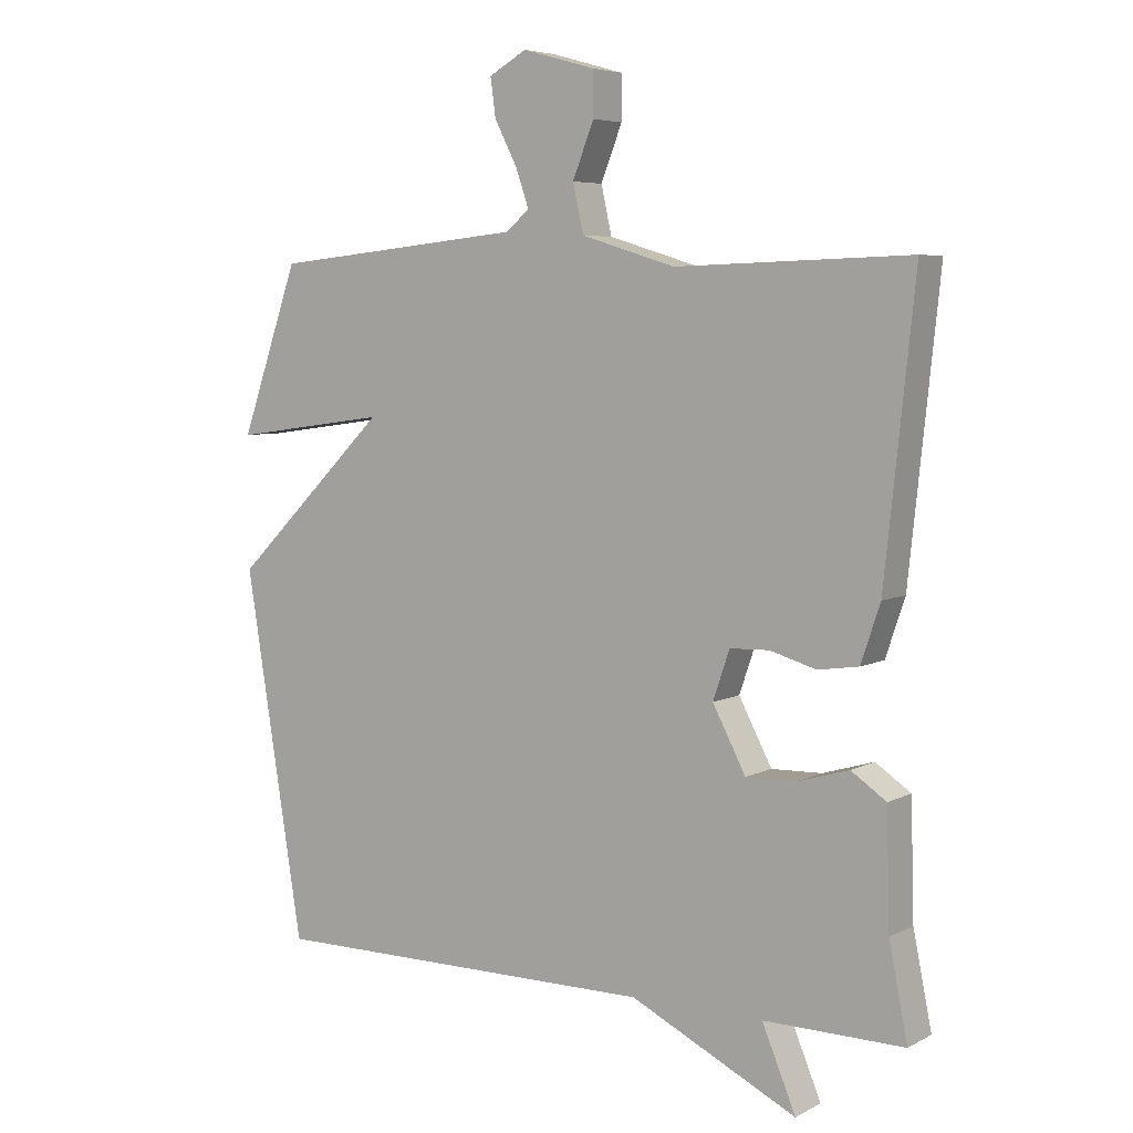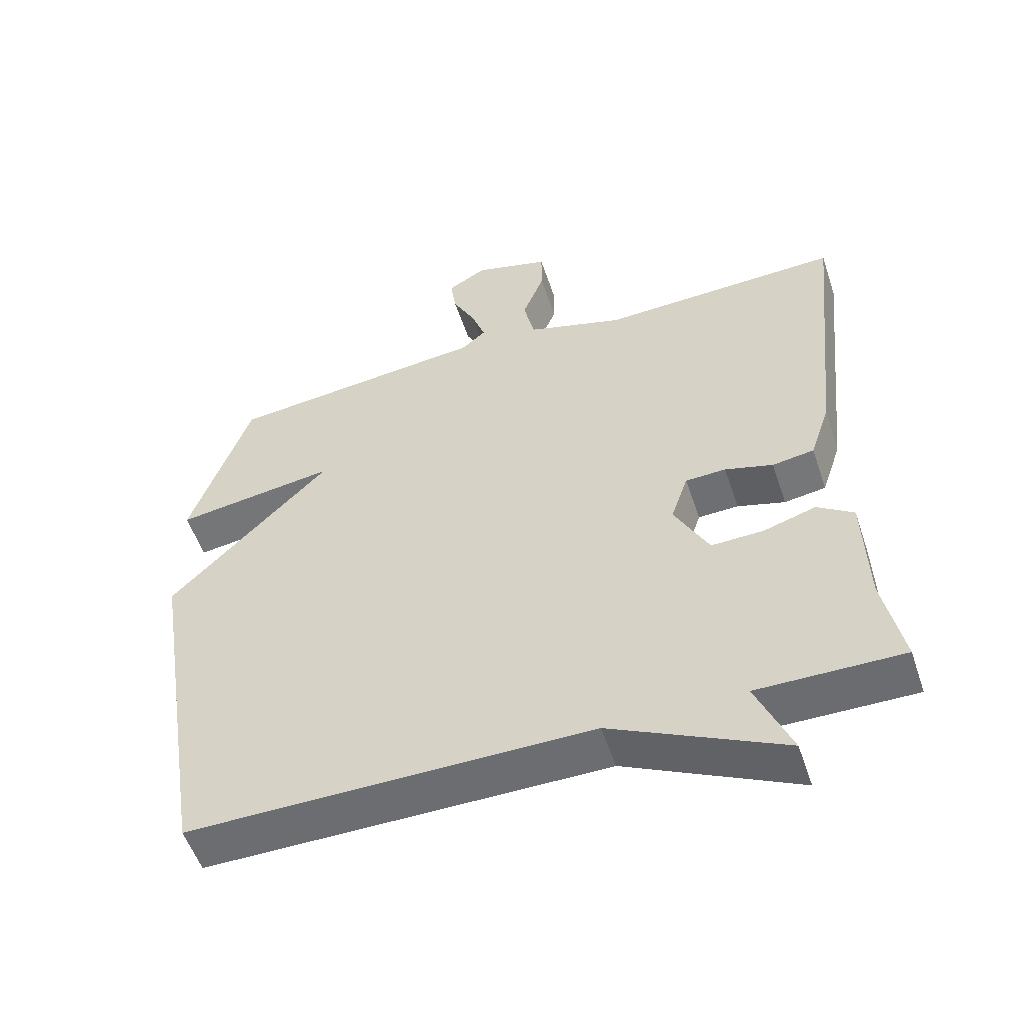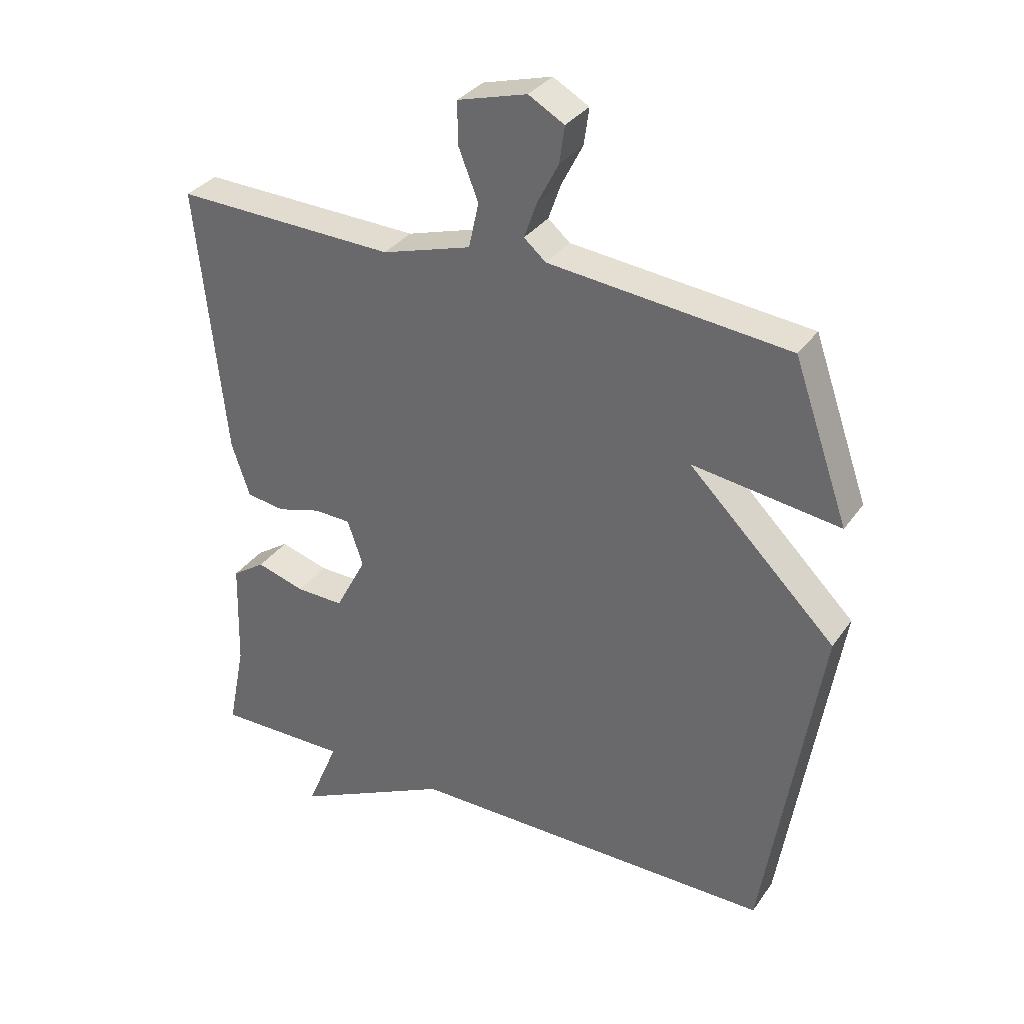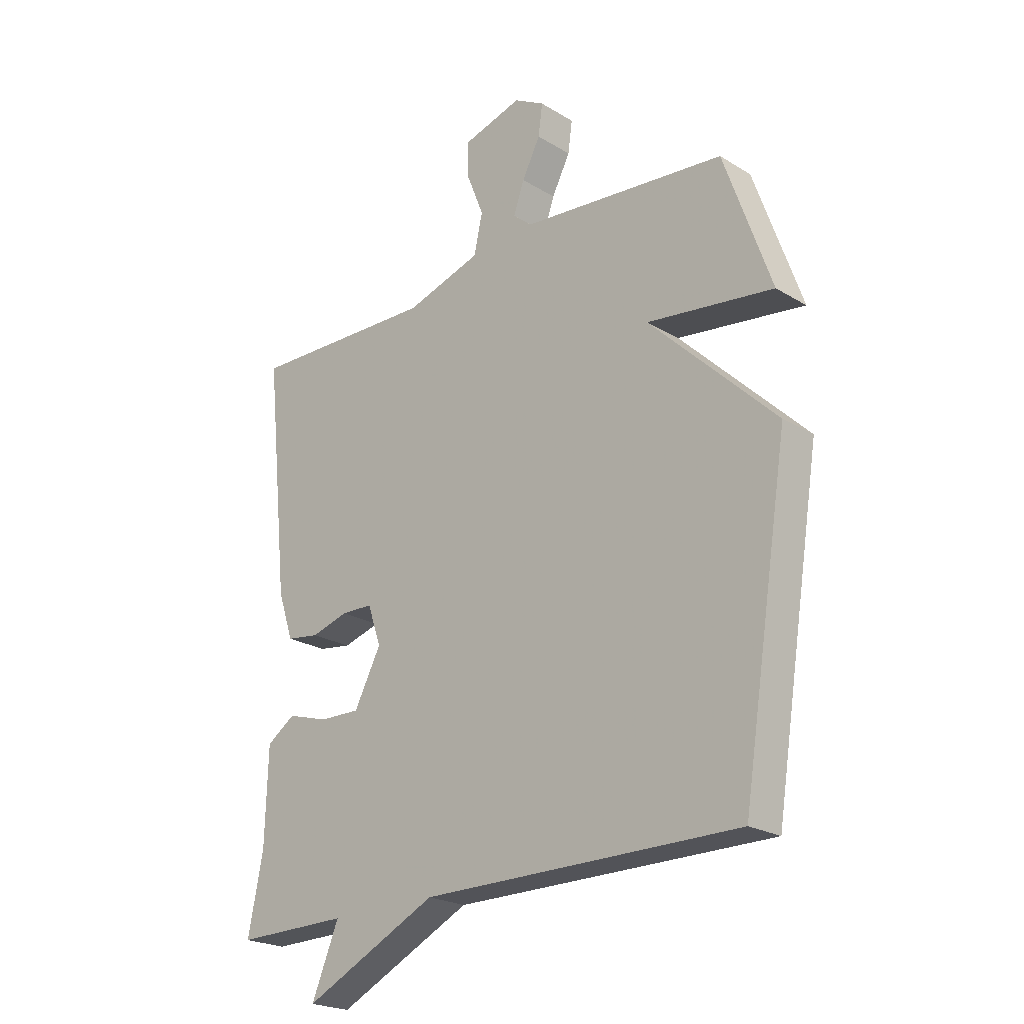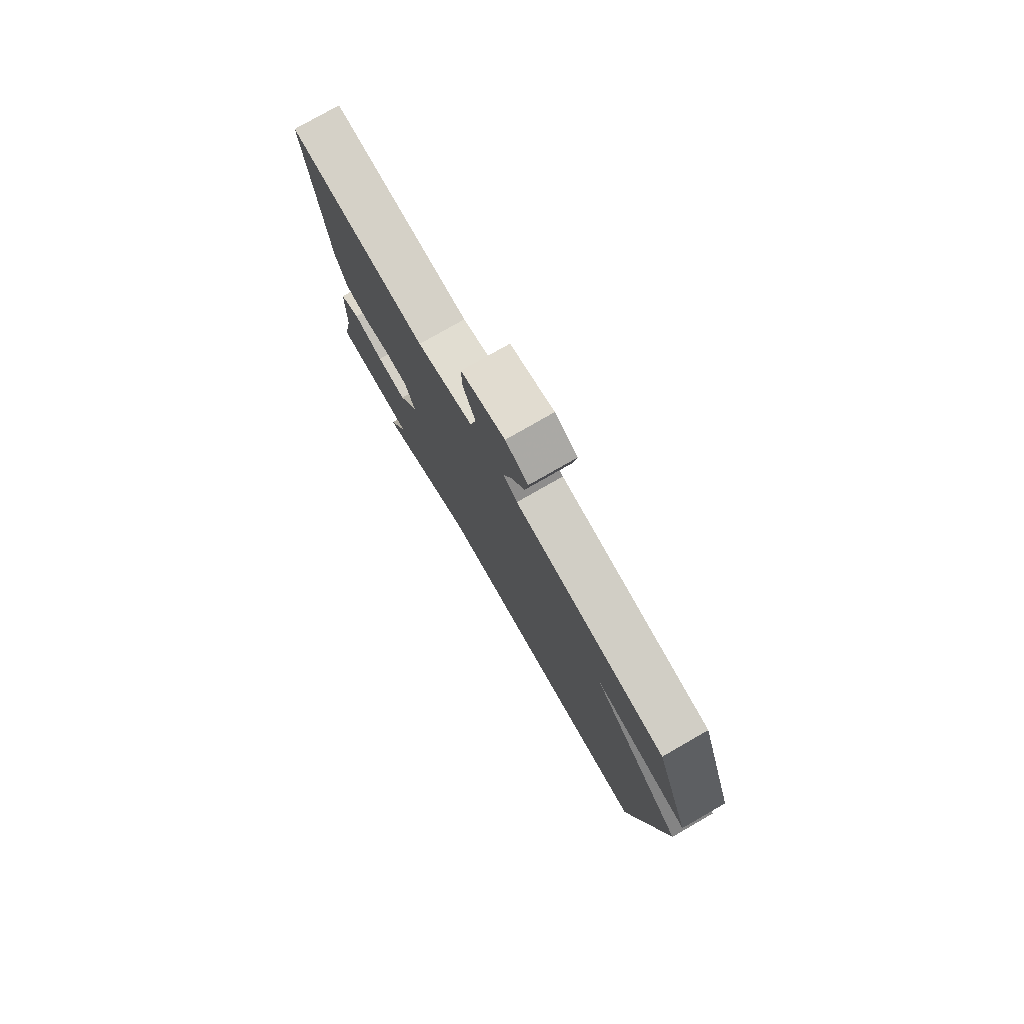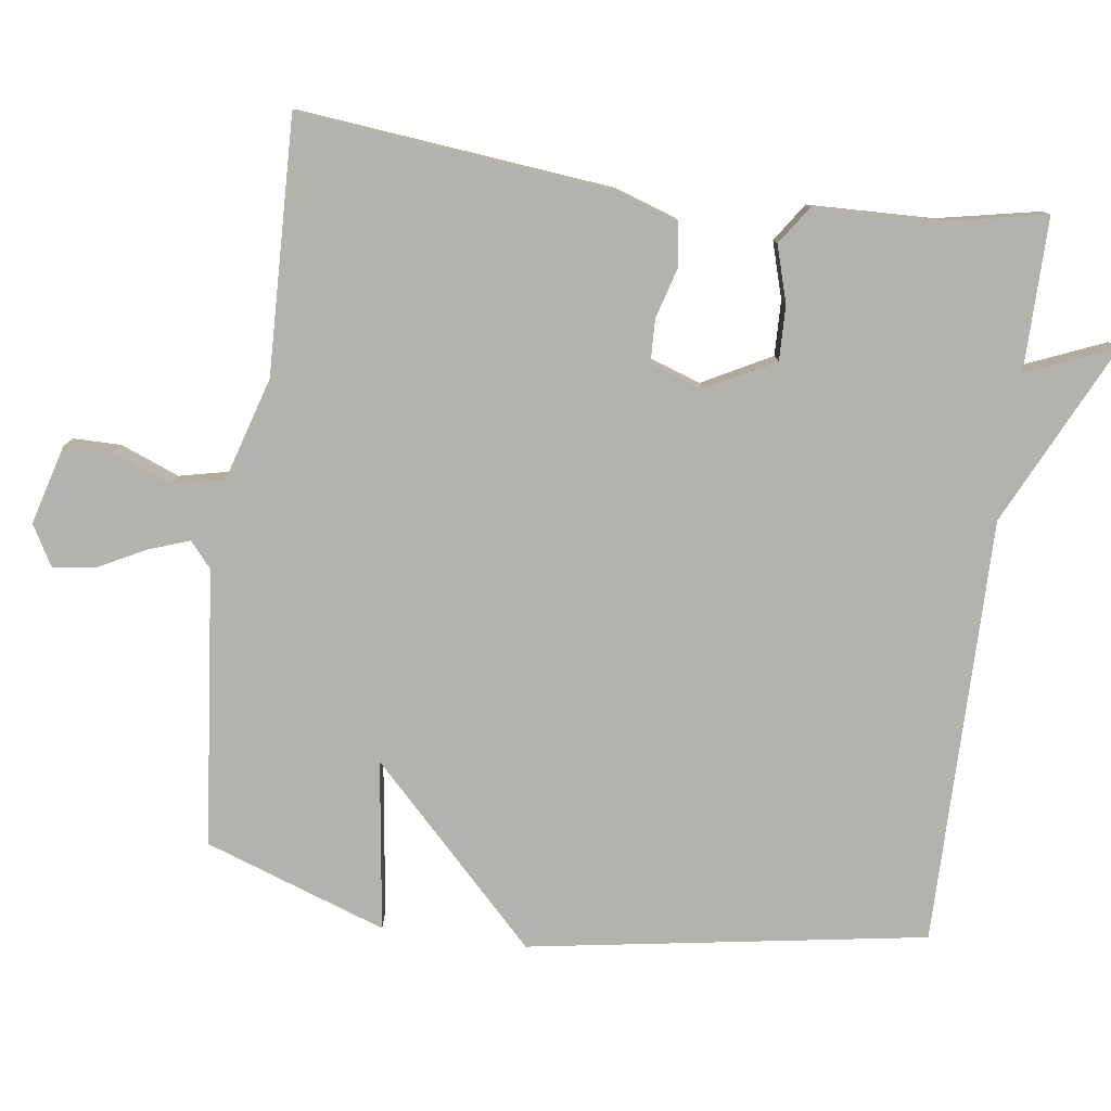
<metadata>
{"format":"obj","ext":"obj","renderer":"f3d","projection":"perspective","resolution":1024,"background":"white","views":[{"elev":5.8,"azim":33.7,"up":"+Z"},{"elev":-53.9,"azim":18.4,"up":"+Z"},{"elev":33.2,"azim":-150.4,"up":"+Z"},{"elev":-22.7,"azim":-135.9,"up":"+Z"},{"elev":78.3,"azim":-119.8,"up":"+Z"},{"elev":-79.5,"azim":82.3,"up":"+Y"}]}
</metadata>
<code>
v -0.5 0.07 0.5
v -0.118 0.07 0.539
v -0.083 0.07 0.569
v -0.103 0.07 0.626
v -0.137 0.07 0.692
v -0.145 0.07 0.75
v -0.088 0.07 0.782
v 0.022 0.07 0.751
v 0.022 0.07 0.685
v -0.01 0.07 0.604
v 0.006 0.07 0.532
v 0.148 0.07 0.489
v 0.5 0.07 0.5
v 0.455 0.07 0.069
v 0.426 0.07 -0.017
v 0.365 0.07 -0.026
v 0.295 0.07 -0.006
v 0.236 0.07 -0.008
v 0.211 0.07 -0.081
v 0.261 0.07 -0.176
v 0.337 0.07 -0.174
v 0.414 0.07 -0.151
v 0.467 0.07 -0.187
v 0.472 0.07 -0.36
v 0.5 0.07 -0.5
v 0.289 0.07 -0.498
v 0.34 0.07 -0.62
v 0.089 0.07 -0.498
v -0.5 0.07 -0.5
v -0.588 0.07 0.049
v -0.353 0.07 0.281
v -0.588 0.07 0.249
v -0.5 0 0.5
v -0.118 0 0.539
v -0.083 0 0.569
v -0.103 0 0.626
v -0.137 0 0.692
v -0.145 0 0.75
v -0.088 0 0.782
v 0.022 0 0.751
v 0.022 0 0.685
v -0.01 0 0.604
v 0.006 0 0.532
v 0.148 0 0.489
v 0.5 0 0.5
v 0.455 0 0.069
v 0.426 0 -0.017
v 0.365 0 -0.026
v 0.295 0 -0.006
v 0.236 0 -0.008
v 0.211 0 -0.081
v 0.261 0 -0.176
v 0.337 0 -0.174
v 0.414 0 -0.151
v 0.467 0 -0.187
v 0.472 0 -0.36
v 0.5 0 -0.5
v 0.289 0 -0.498
v 0.34 0 -0.62
v 0.089 0 -0.498
v -0.5 0 -0.5
v -0.588 0 0.049
v -0.353 0 0.281
v -0.588 0 0.249
f 31 32 1 2
f 28 29 30 31
f 26 27 28 31
f 24 25 26 31
f 21 22 23 24
f 20 21 24
f 20 24 31
f 19 20 31 2
f 15 16 17
f 14 15 17
f 13 14 17
f 12 13 17
f 11 12 17 18
f 8 9 10
f 7 8 10
f 6 7 10
f 5 6 10
f 4 5 10
f 3 4 10 11
f 11 18 19
f 3 11 19
f 2 3 19
f 34 33 64 63
f 63 62 61 60
f 63 60 59 58
f 63 58 57 56
f 56 55 54 53
f 56 53 52
f 63 56 52
f 34 63 52 51
f 49 48 47
f 49 47 46
f 49 46 45
f 49 45 44
f 50 49 44 43
f 42 41 40
f 42 40 39
f 42 39 38
f 42 38 37
f 42 37 36
f 43 42 36 35
f 51 50 43
f 51 43 35
f 51 35 34
f 1 33 34 2
f 2 34 35 3
f 3 35 36 4
f 4 36 37 5
f 5 37 38 6
f 6 38 39 7
f 7 39 40 8
f 8 40 41 9
f 9 41 42 10
f 10 42 43 11
f 11 43 44 12
f 12 44 45 13
f 13 45 46 14
f 14 46 47 15
f 15 47 48 16
f 16 48 49 17
f 17 49 50 18
f 18 50 51 19
f 19 51 52 20
f 20 52 53 21
f 21 53 54 22
f 22 54 55 23
f 23 55 56 24
f 24 56 57 25
f 25 57 58 26
f 26 58 59 27
f 27 59 60 28
f 28 60 61 29
f 29 61 62 30
f 30 62 63 31
f 31 63 64 32
f 32 64 33 1

</code>
